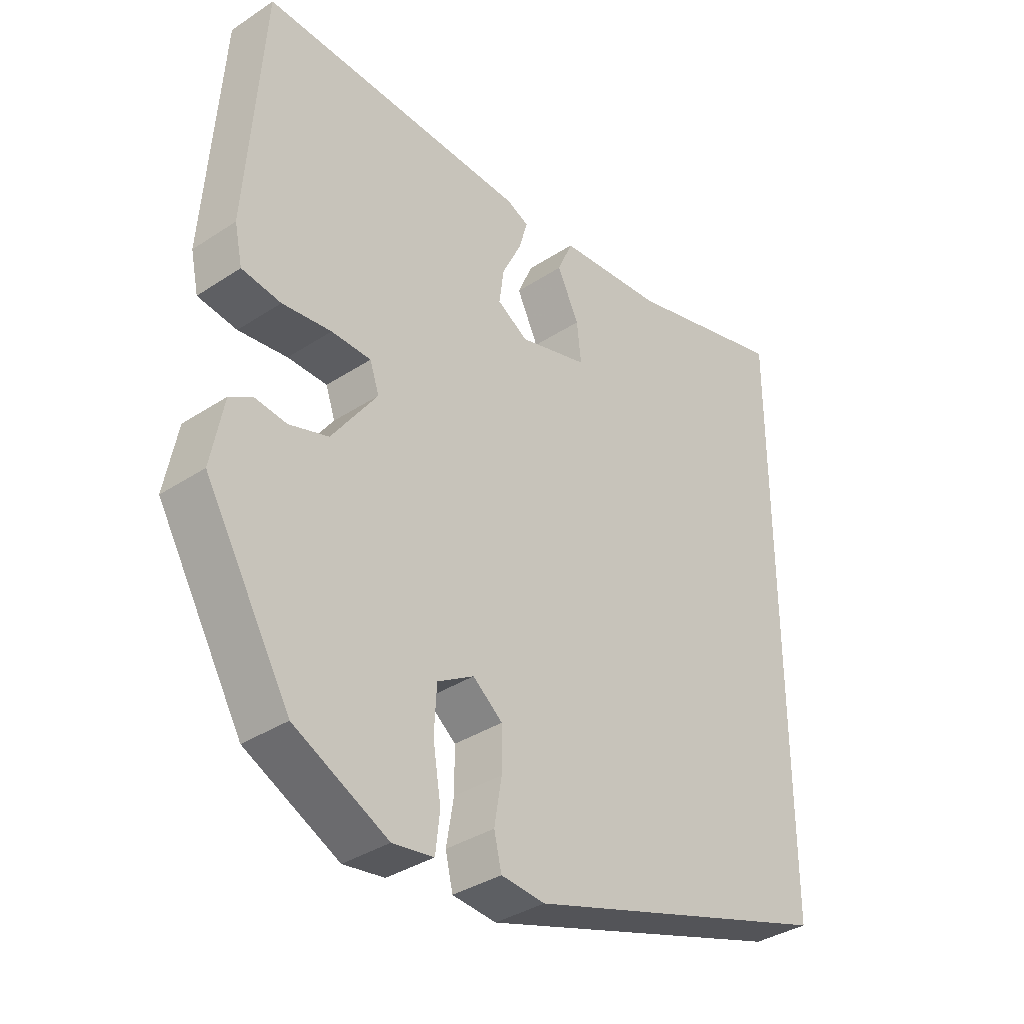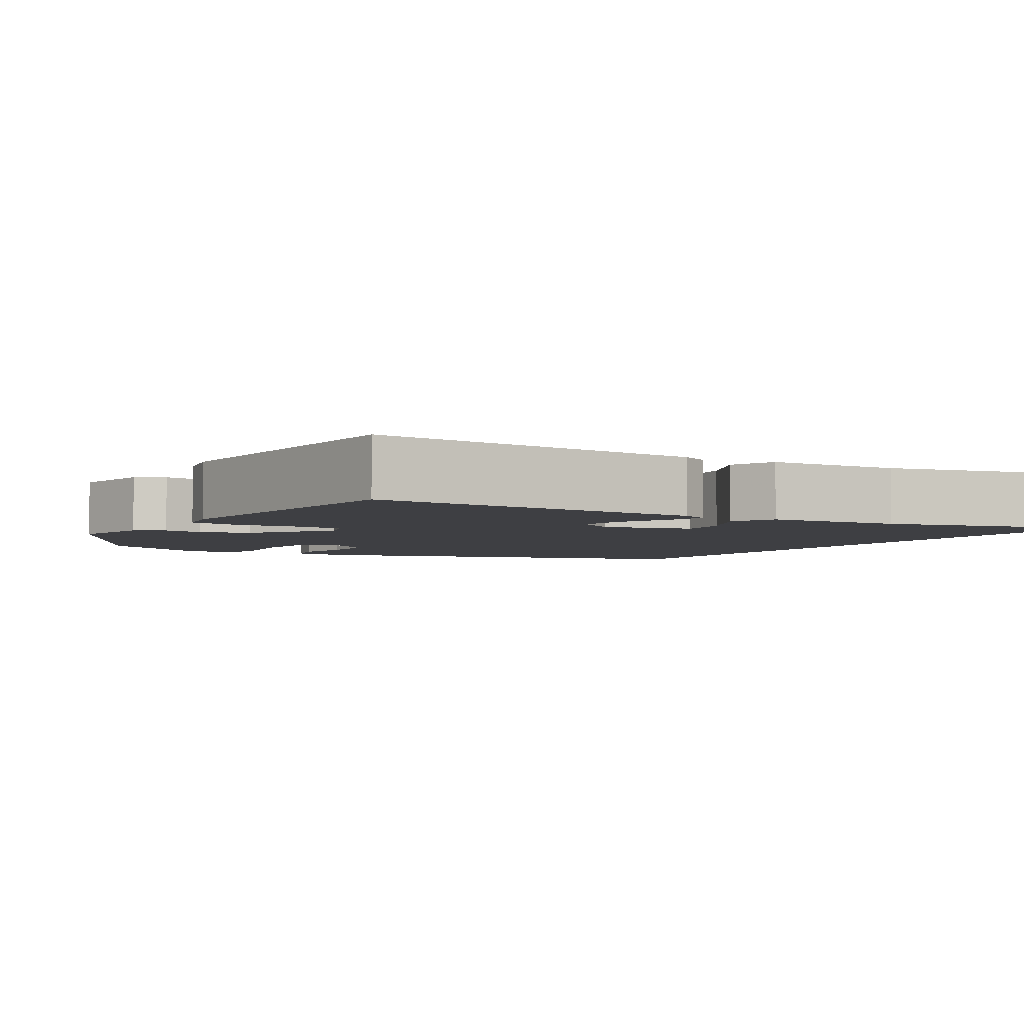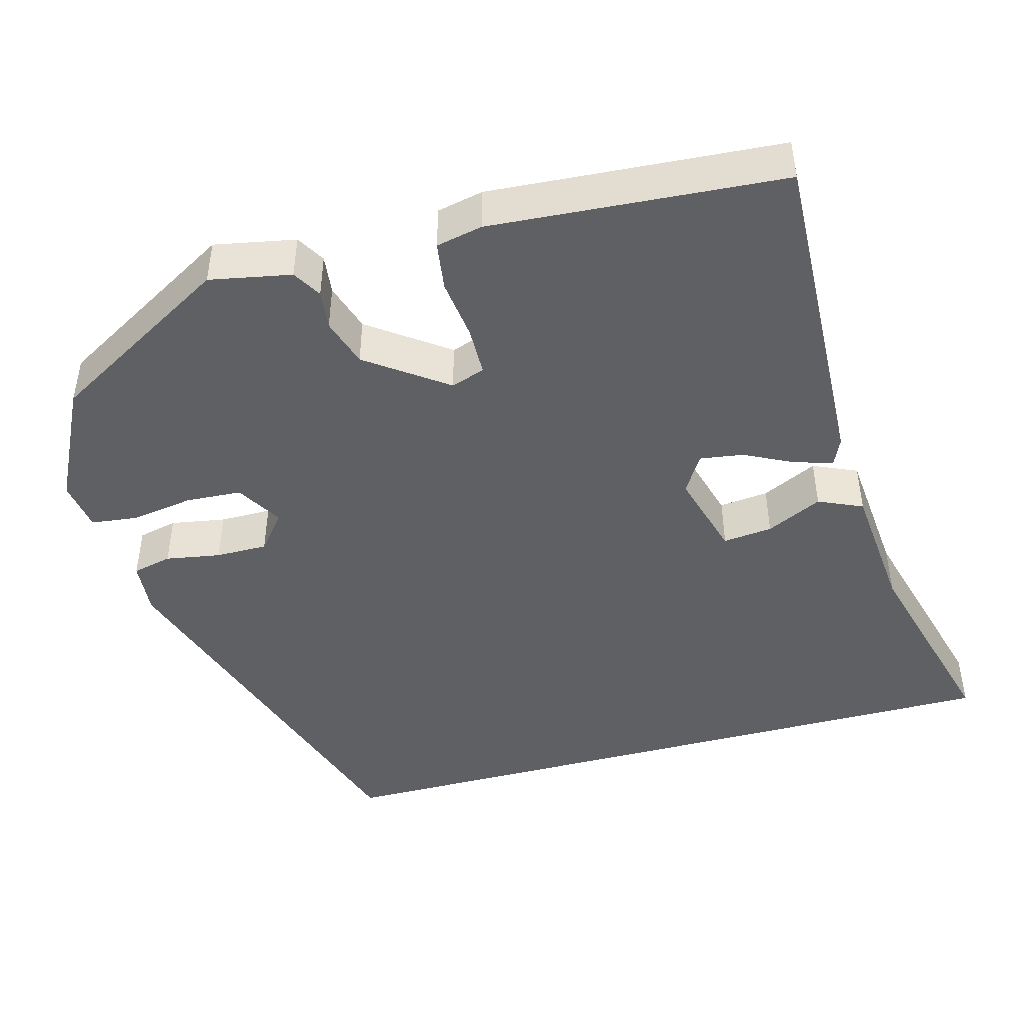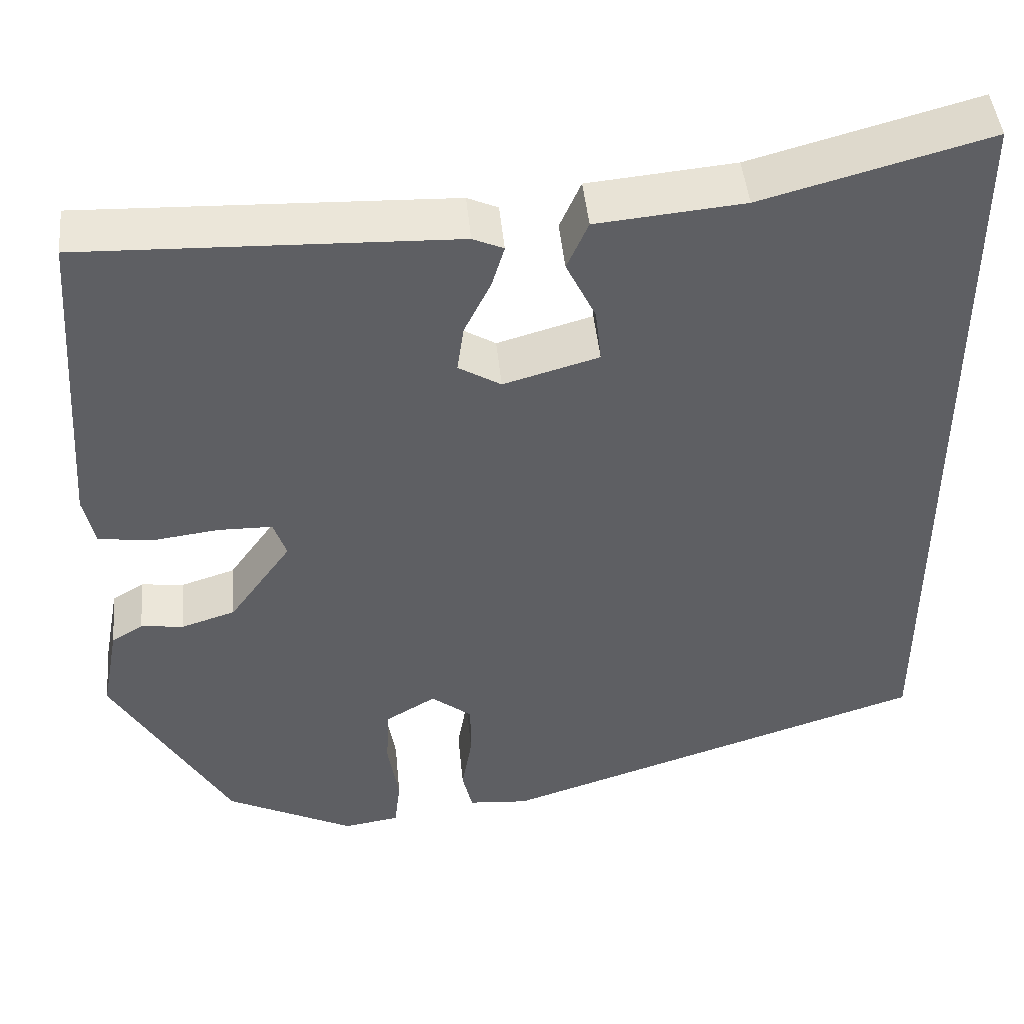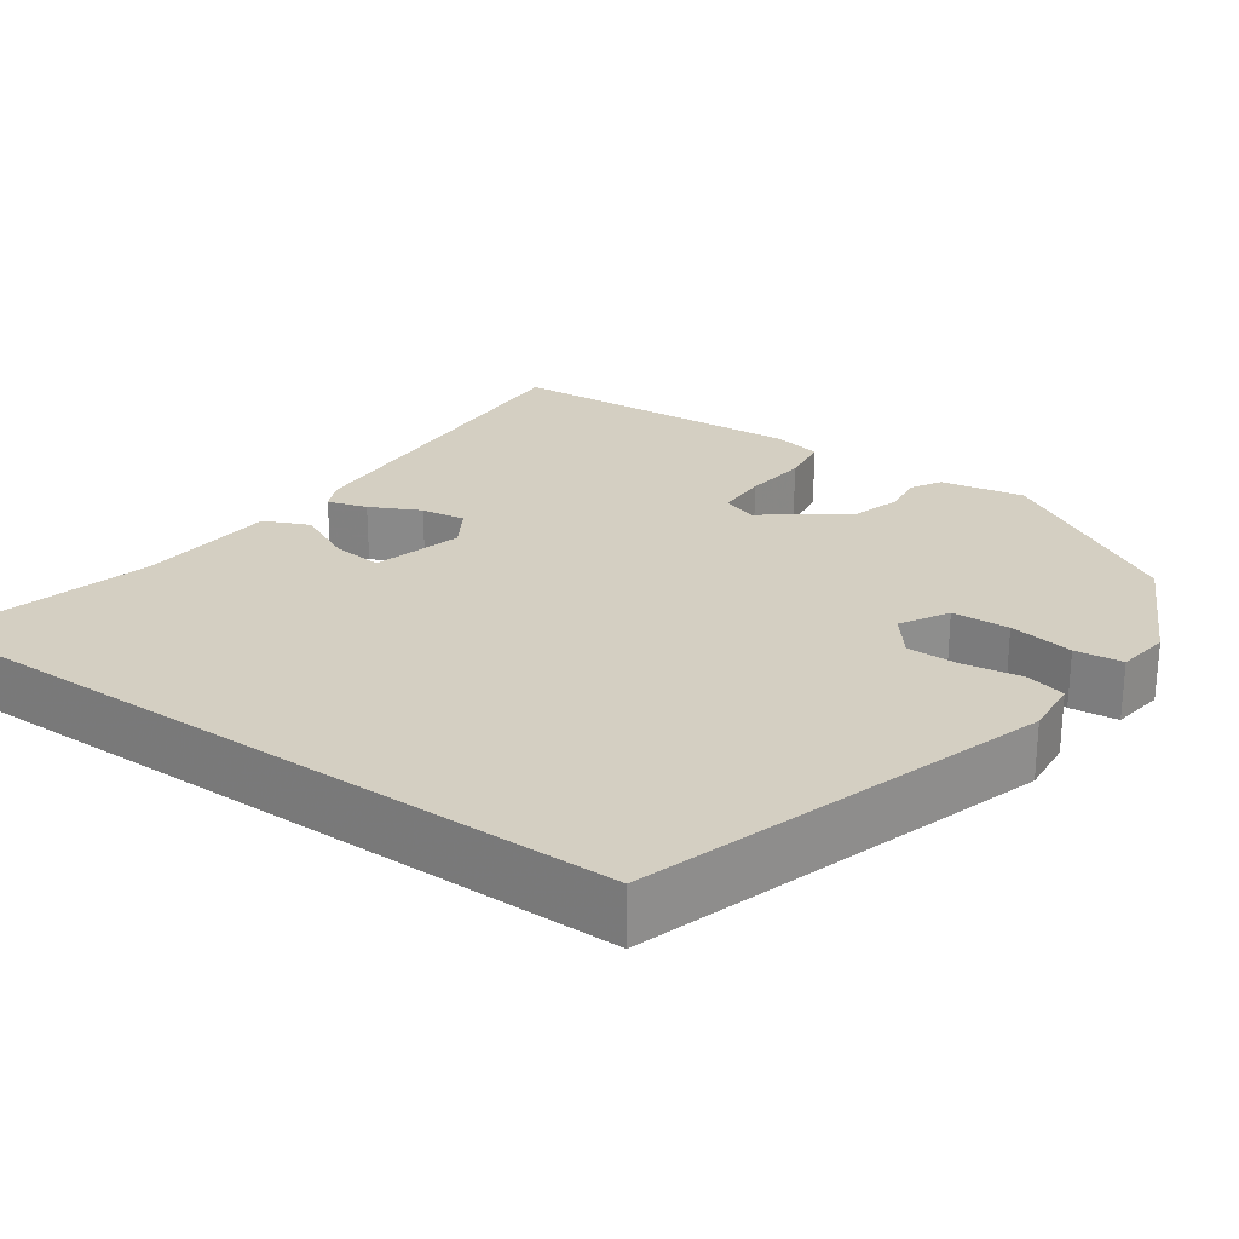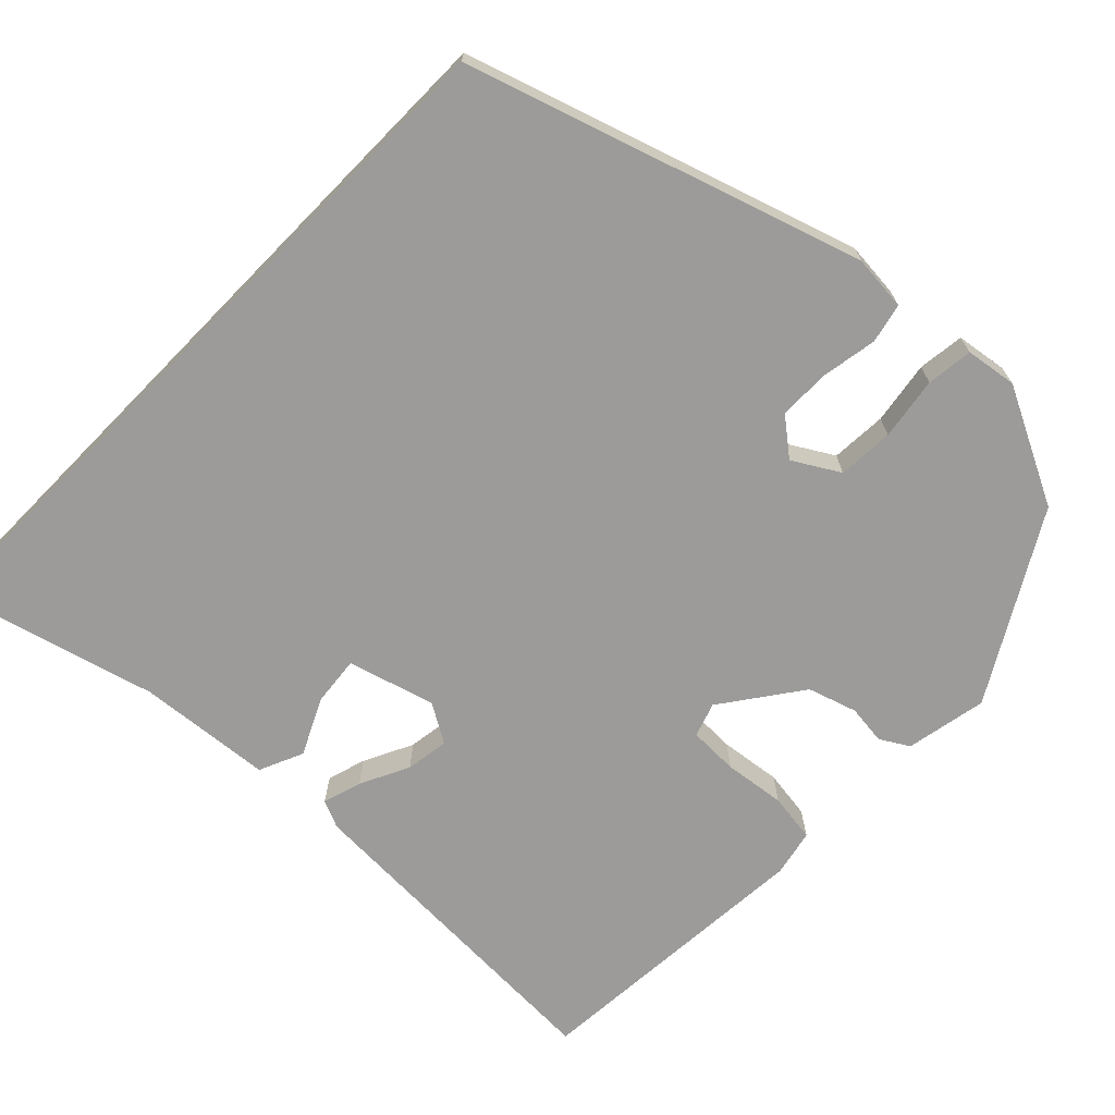
<metadata>
{"format":"obj","ext":"obj","renderer":"f3d","projection":"perspective","resolution":1024,"background":"white","views":[{"elev":-36.1,"azim":-49.3,"up":"+Z"},{"elev":-4.2,"azim":-32.5,"up":"+Y"},{"elev":-45.2,"azim":-74.9,"up":"+Y"},{"elev":46.0,"azim":-5.5,"up":"+Z"},{"elev":25.4,"azim":124.9,"up":"+Y"},{"elev":-69.9,"azim":135.6,"up":"+Y"}]}
</metadata>
<code>
v -0.5 0.07 0.498
v -0.065 0.07 0.482
v -0.029 0.07 0.466
v -0.044 0.07 0.416
v -0.075 0.07 0.353
v -0.083 0.07 0.297
v -0.033 0.07 0.267
v 0.079 0.07 0.299
v 0.072 0.07 0.363
v 0.037 0.07 0.435
v 0.062 0.07 0.492
v 0.235 0.07 0.508
v 0.5 0.07 0.58
v 0.5 0.07 -0.348
v -0.005 0.07 -0.512
v -0.076 0.07 -0.506
v -0.088 0.07 -0.455
v -0.076 0.07 -0.384
v -0.076 0.07 -0.317
v -0.124 0.07 -0.279
v -0.183 0.07 -0.314
v -0.187 0.07 -0.386
v -0.174 0.07 -0.467
v -0.181 0.07 -0.527
v -0.247 0.07 -0.537
v -0.398 0.07 -0.462
v -0.536 0.07 -0.226
v -0.516 0.07 -0.121
v -0.479 0.07 -0.099
v -0.428 0.07 -0.105
v -0.365 0.07 -0.085
v -0.292 0.07 0.017
v -0.307 0.07 0.061
v -0.371 0.07 0.062
v -0.45 0.07 0.052
v -0.513 0.07 0.061
v -0.526 0.07 0.121
v -0.5 0 0.498
v -0.065 0 0.482
v -0.029 0 0.466
v -0.044 0 0.416
v -0.075 0 0.353
v -0.083 0 0.297
v -0.033 0 0.267
v 0.079 0 0.299
v 0.072 0 0.363
v 0.037 0 0.435
v 0.062 0 0.492
v 0.235 0 0.508
v 0.5 0 0.58
v 0.5 0 -0.348
v -0.005 0 -0.512
v -0.076 0 -0.506
v -0.088 0 -0.455
v -0.076 0 -0.384
v -0.076 0 -0.317
v -0.124 0 -0.279
v -0.183 0 -0.314
v -0.187 0 -0.386
v -0.174 0 -0.467
v -0.181 0 -0.527
v -0.247 0 -0.537
v -0.398 0 -0.462
v -0.536 0 -0.226
v -0.516 0 -0.121
v -0.479 0 -0.099
v -0.428 0 -0.105
v -0.365 0 -0.085
v -0.292 0 0.017
v -0.307 0 0.061
v -0.371 0 0.062
v -0.45 0 0.052
v -0.513 0 0.061
v -0.526 0 0.121
f 3 4 5
f 2 3 5
f 1 2 5
f 37 1 5
f 36 37 5
f 35 36 5
f 34 35 5
f 33 34 5 6
f 32 33 6 7
f 31 32 7 8
f 28 29 30
f 27 28 30
f 26 27 30
f 25 26 30
f 24 25 30
f 23 24 30
f 22 23 30
f 21 22 30 31
f 20 21 31 8
f 16 17 18
f 15 16 18
f 14 15 18
f 13 14 18
f 12 13 18
f 12 18 19
f 9 10 11 12
f 8 9 12
f 8 12 19 20
f 42 41 40
f 42 40 39
f 42 39 38
f 42 38 74
f 42 74 73
f 42 73 72
f 42 72 71
f 43 42 71 70
f 44 43 70 69
f 45 44 69 68
f 67 66 65
f 67 65 64
f 67 64 63
f 67 63 62
f 67 62 61
f 67 61 60
f 67 60 59
f 68 67 59 58
f 45 68 58 57
f 55 54 53
f 55 53 52
f 55 52 51
f 55 51 50
f 55 50 49
f 56 55 49
f 49 48 47 46
f 49 46 45
f 57 56 49 45
f 1 38 39 2
f 2 39 40 3
f 3 40 41 4
f 4 41 42 5
f 5 42 43 6
f 6 43 44 7
f 7 44 45 8
f 8 45 46 9
f 9 46 47 10
f 10 47 48 11
f 11 48 49 12
f 12 49 50 13
f 13 50 51 14
f 14 51 52 15
f 15 52 53 16
f 16 53 54 17
f 17 54 55 18
f 18 55 56 19
f 19 56 57 20
f 20 57 58 21
f 21 58 59 22
f 22 59 60 23
f 23 60 61 24
f 24 61 62 25
f 25 62 63 26
f 26 63 64 27
f 27 64 65 28
f 28 65 66 29
f 29 66 67 30
f 30 67 68 31
f 31 68 69 32
f 32 69 70 33
f 33 70 71 34
f 34 71 72 35
f 35 72 73 36
f 36 73 74 37
f 37 74 38 1

</code>
